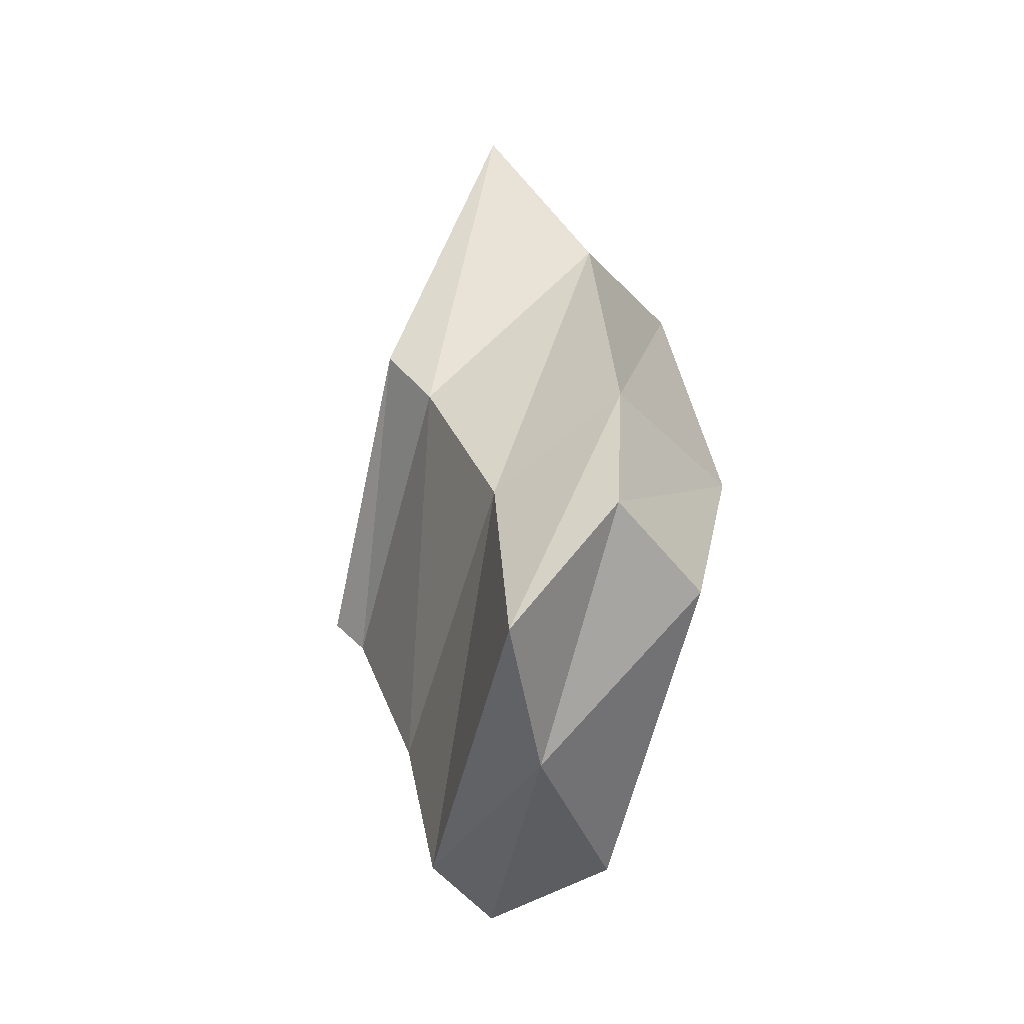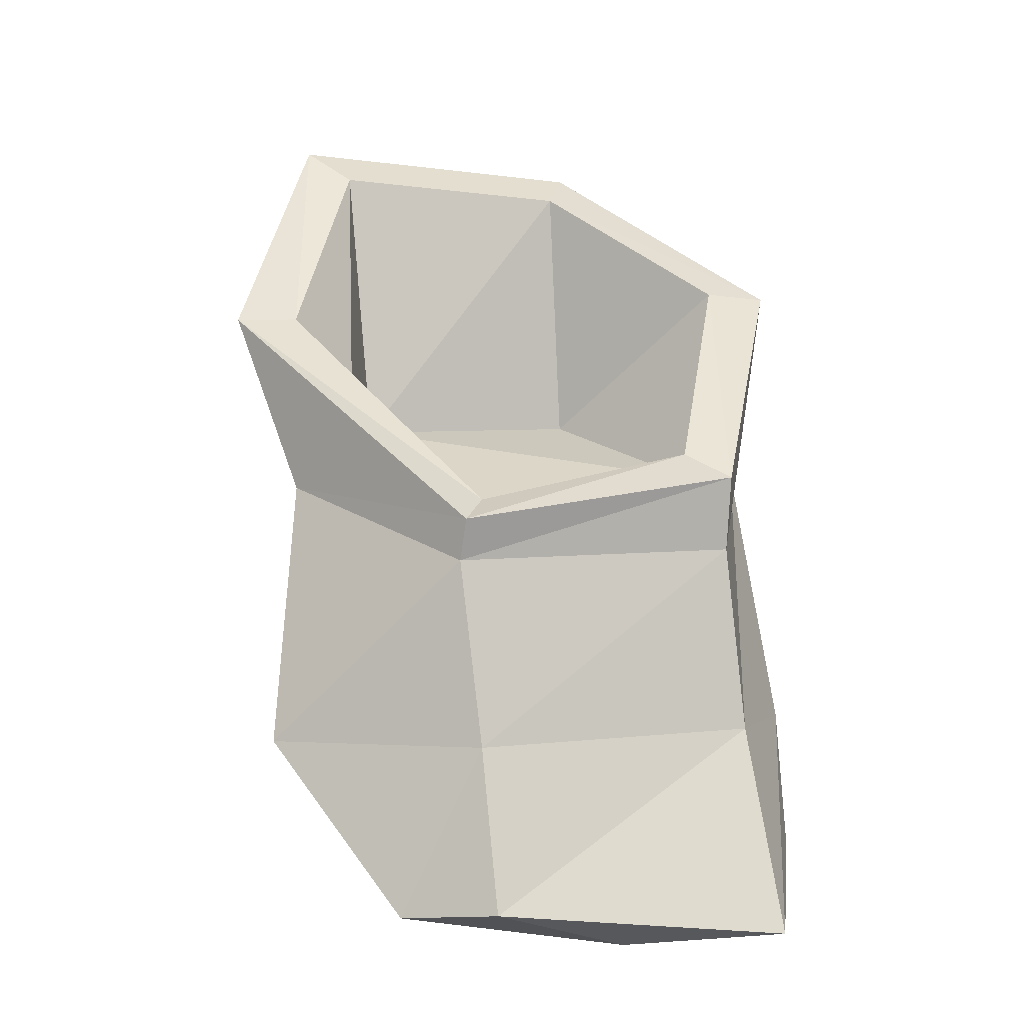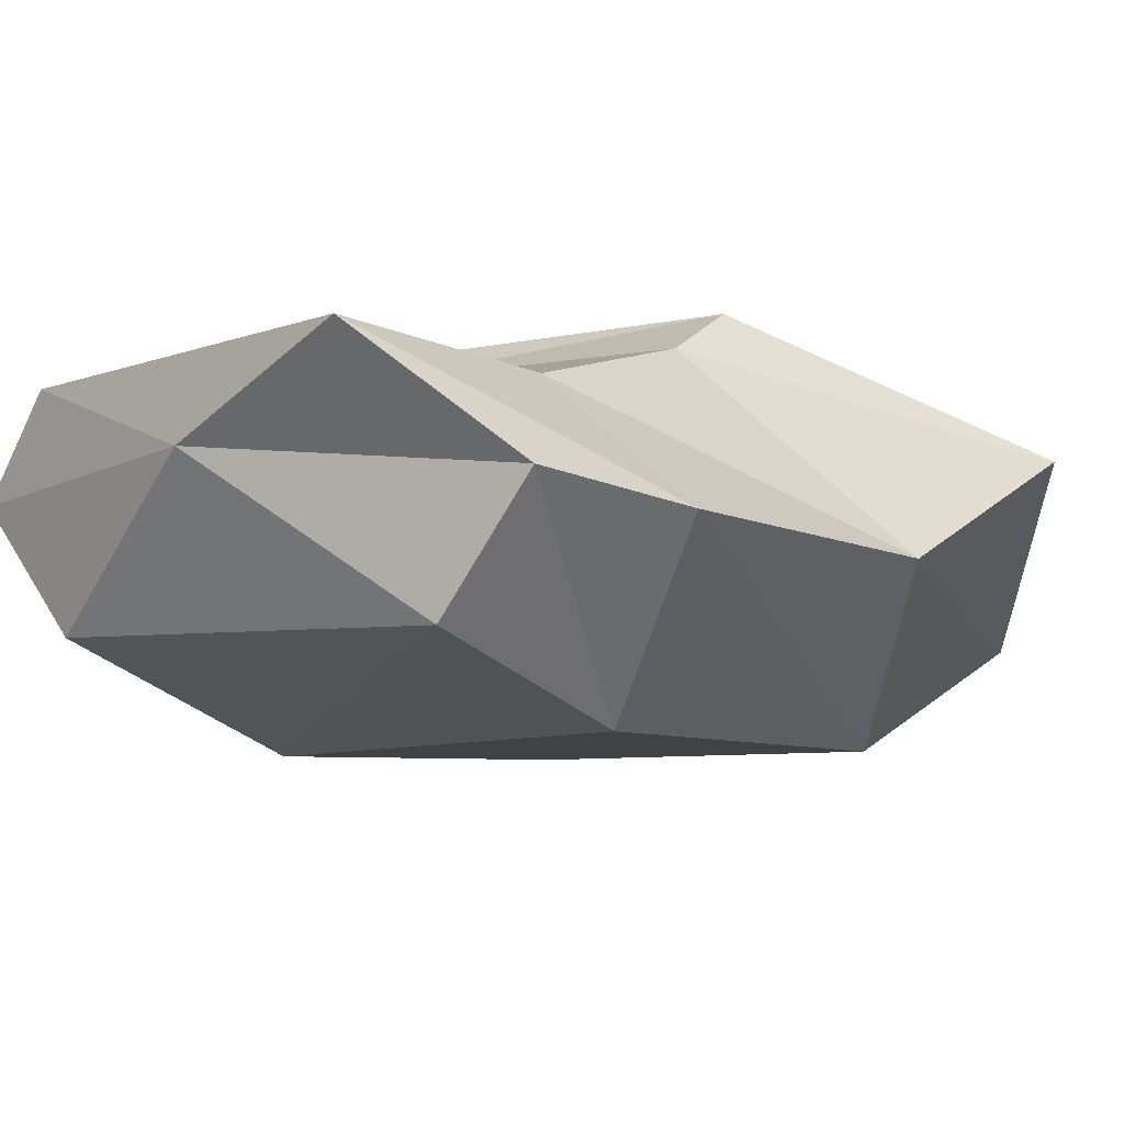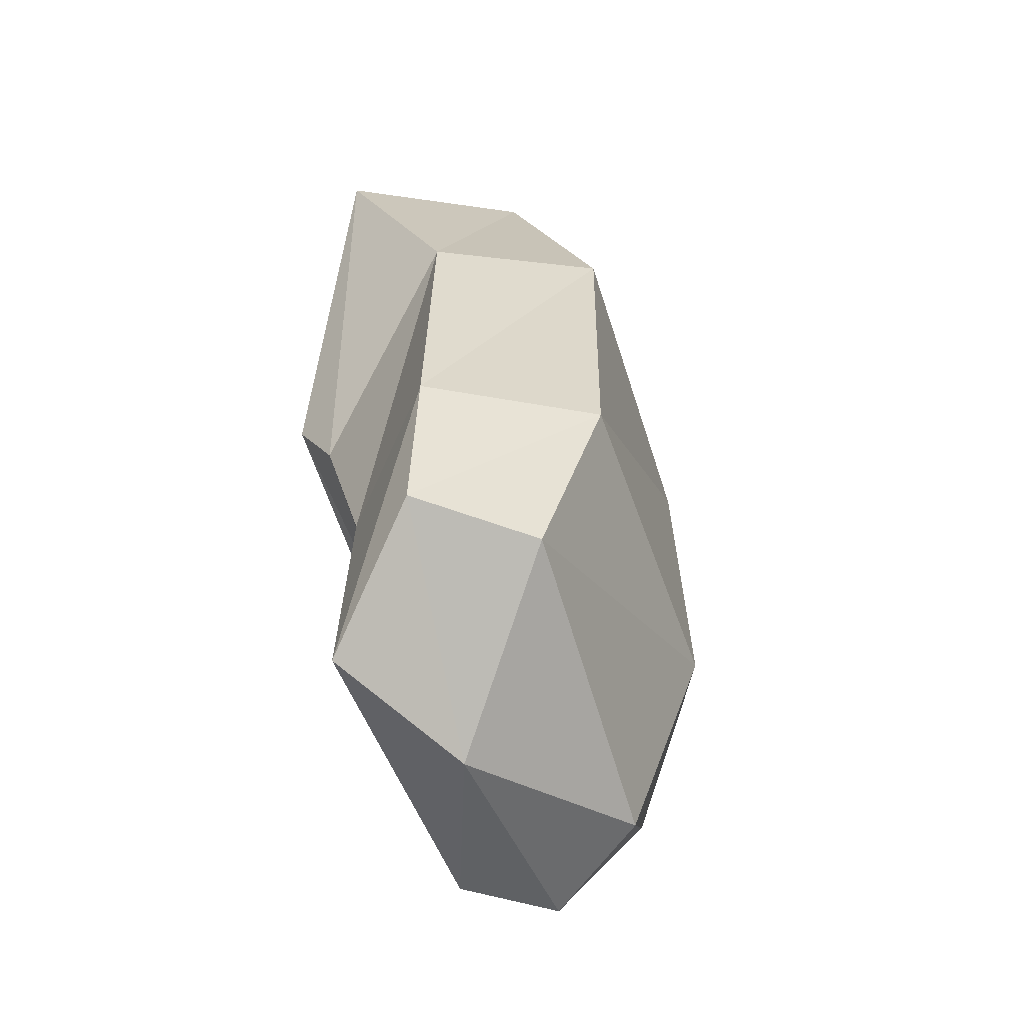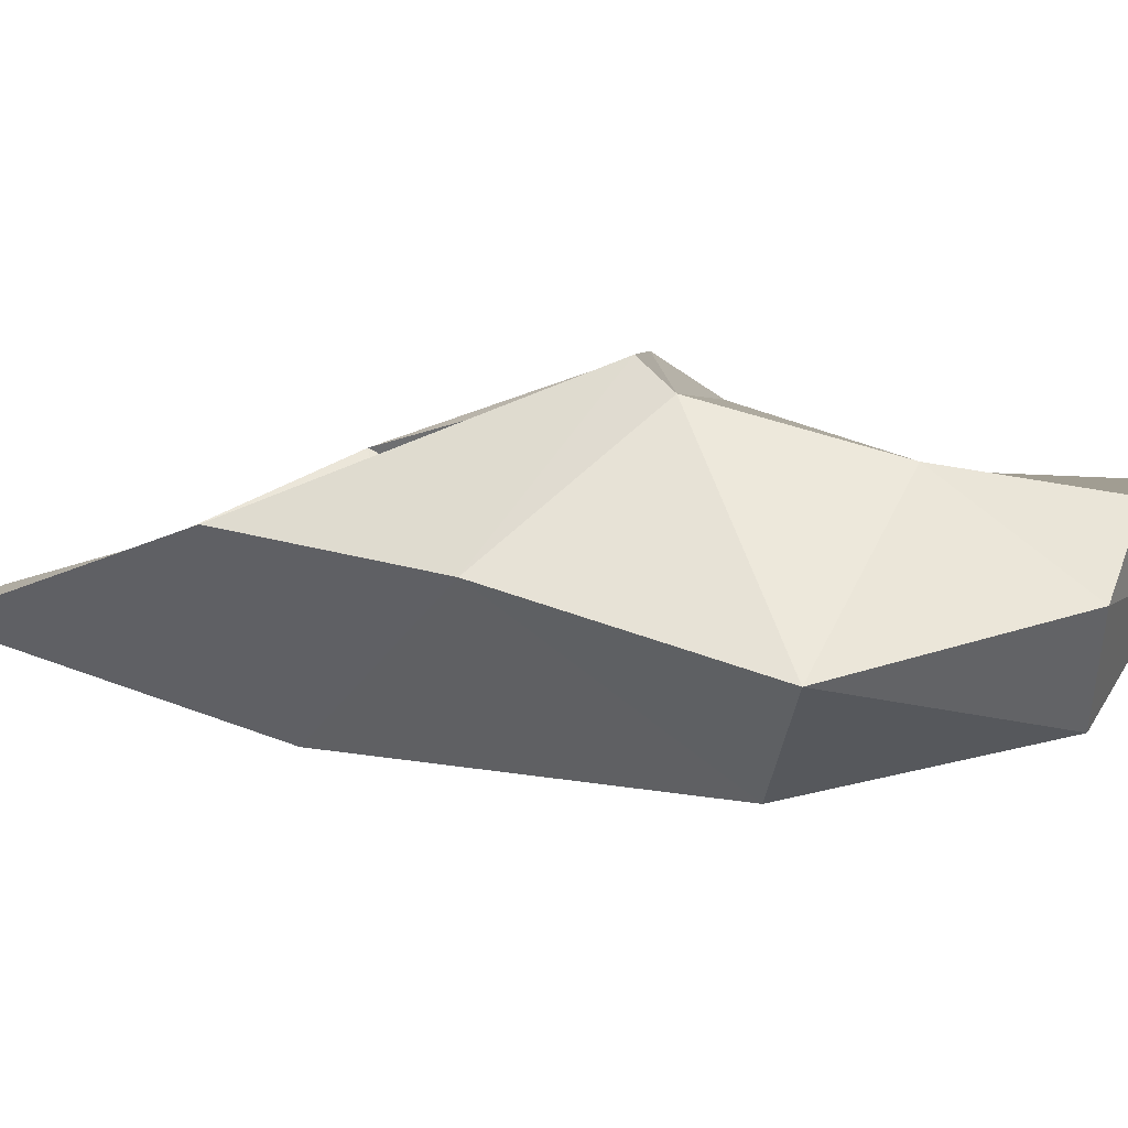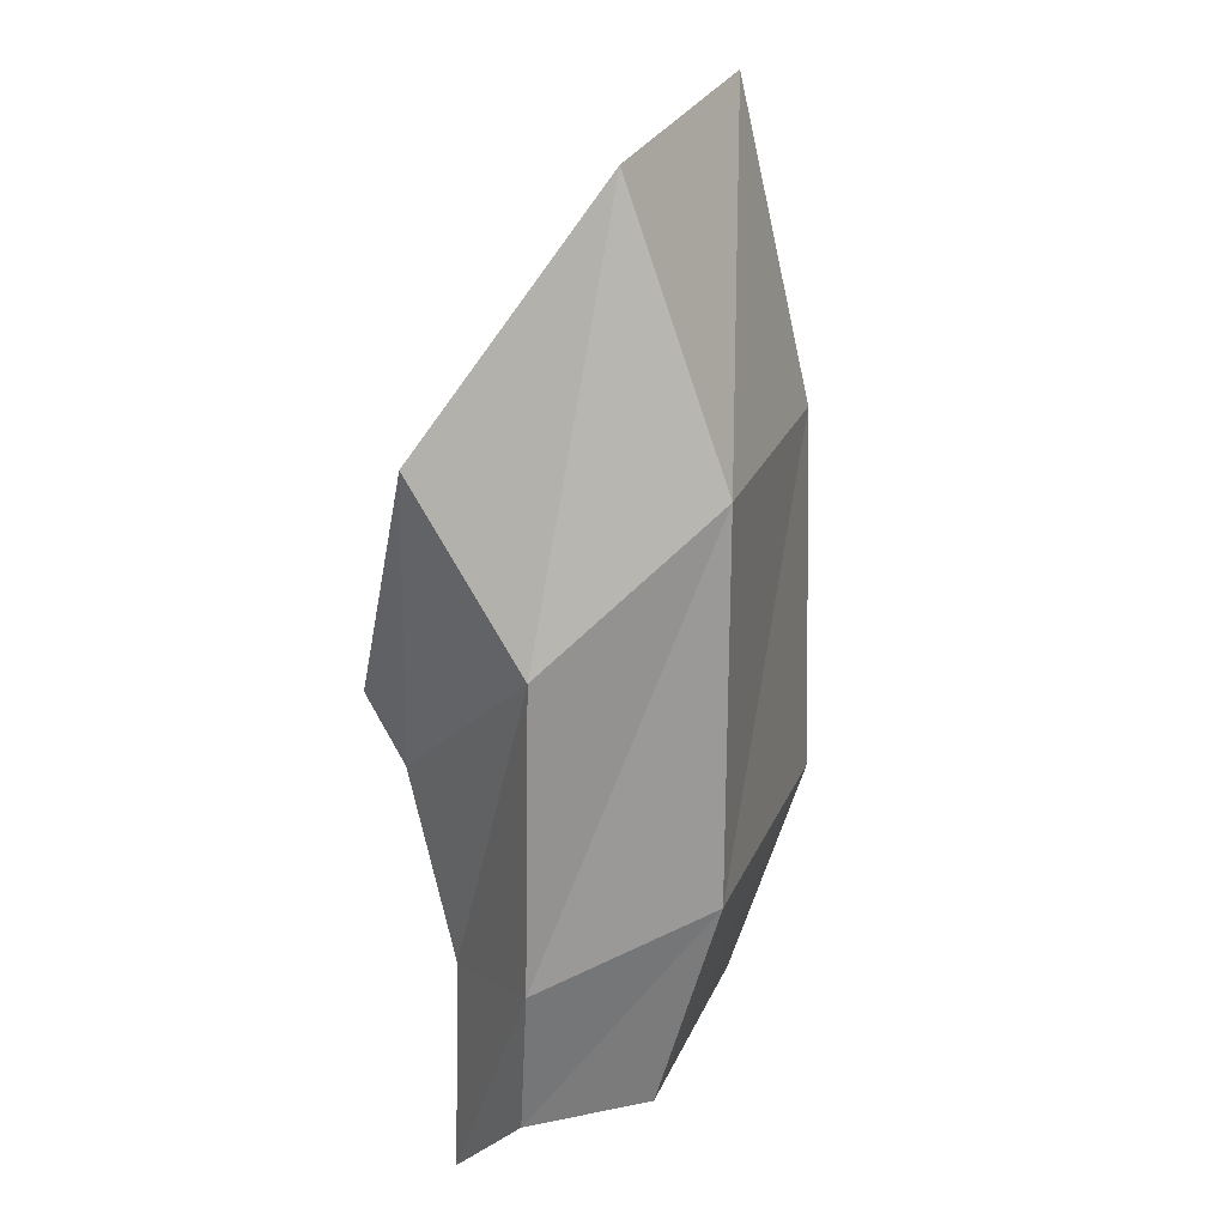
<metadata>
{"format":"obj","ext":"obj","renderer":"f3d","projection":"perspective","resolution":1024,"background":"white","views":[{"elev":-47.8,"azim":77.9,"up":"+Y"},{"elev":-25.6,"azim":-20.4,"up":"+Y"},{"elev":-10.9,"azim":46.6,"up":"+Z"},{"elev":-48.5,"azim":110.8,"up":"+Y"},{"elev":5.1,"azim":-67.8,"up":"+Z"},{"elev":32.6,"azim":108.7,"up":"+Y"}]}
</metadata>
<code>
o OC_SACK_V02
v 0.2137 0.279 0.07869
v 0.2751 -0.4594 0.06148
v -0.1158 -0.463 -0.004463
v 0.1448 0.02931 0.141
v 0.07376 0.4718 -0.03059
v -0.2384 0.4416 -0.03933
v 0.2191 0.08671 -0.01302
v 0.1048 0.1808 -0.1179
v -0.3287 0.1482 0.05073
v -0.09997 -0.2017 -0.1658
v -0.08636 -0.06553 0.145
v 0.2794 0.2845 0.08103
v 0.3287 -0.3352 -0.02563
v 0.1506 -0.0561 0.06007
v -0.04934 -0.093 0.06295
v 0.2472 -0.3469 -0.1225
v -0.1344 0.1248 -0.1033
v -0.2653 0.1641 0.04696
v -0.1837 -0.000149 0.004842
v -0.241 -0.2766 -0.05621
v -0.1118 -0.1025 0.1703
v -0.2466 -0.01808 0.01133
v -0.05219 -0.4357 -0.1053
v -0.1954 0.3997 -0.01351
v 0.05101 0.4245 -0.007117
v 0.1854 -0.003936 0.1682
v -0.03957 -0.4718 0.06787
v 0.1299 0.2158 -0.147
v 0.1216 -0.4699 -0.000388
v 0.2813 0.1071 -0.02263
v 0.2378 -0.2447 0.06792
v 0.2059 -0.1437 -0.1703
v -0.1739 0.1491 -0.1324
v -0.1077 -0.1349 0.1413
v 0.3286 -0.1828 -0.03322
v 0.1961 -0.06826 0.1268
v -0.06576 -0.3109 0.09191
f 17 15 7
f 14 7 15
f 8 17 7
f 19 15 17
f 27 31 37
f 32 33 28
f 31 30 36
f 20 34 22
f 1 25 8
f 26 12 1
f 28 33 6
f 25 24 17
f 4 1 7
f 19 17 24
f 8 7 1
f 33 9 6
f 5 6 24
f 16 23 10
f 10 20 22
f 11 4 14
f 37 31 36
f 12 25 1
f 35 28 30
f 29 13 2
f 31 35 30
f 7 14 4
f 18 11 15
f 14 15 11
f 29 16 13
f 35 32 28
f 17 8 25
f 6 9 18
f 9 11 18
f 15 19 18
f 23 20 10
f 3 37 20
f 9 21 11
f 21 4 11
f 33 22 9
f 22 21 9
f 23 3 20
f 29 2 27
f 6 18 24
f 24 18 19
f 12 5 25
f 5 24 25
f 21 26 4
f 26 1 4
f 29 27 3
f 3 27 37
f 30 28 5
f 28 6 5
f 29 23 16
f 29 3 23
f 30 5 12
f 36 30 12
f 27 2 31
f 2 35 31
f 13 16 32
f 16 10 32
f 32 10 33
f 10 22 33
f 22 34 21
f 34 26 21
f 13 32 35
f 2 13 35
f 34 36 26
f 36 12 26
f 20 37 34
f 37 36 34

</code>
